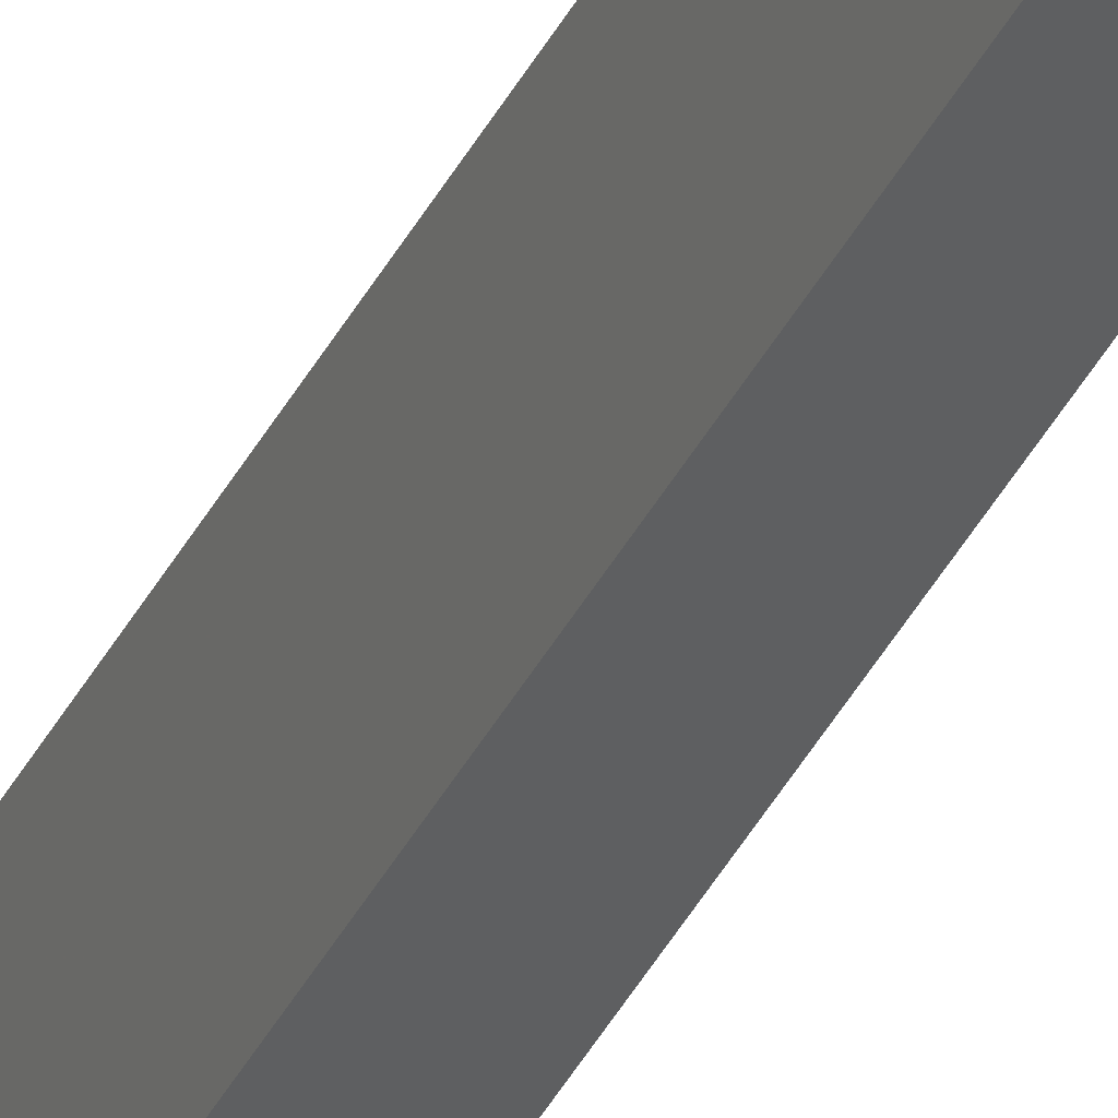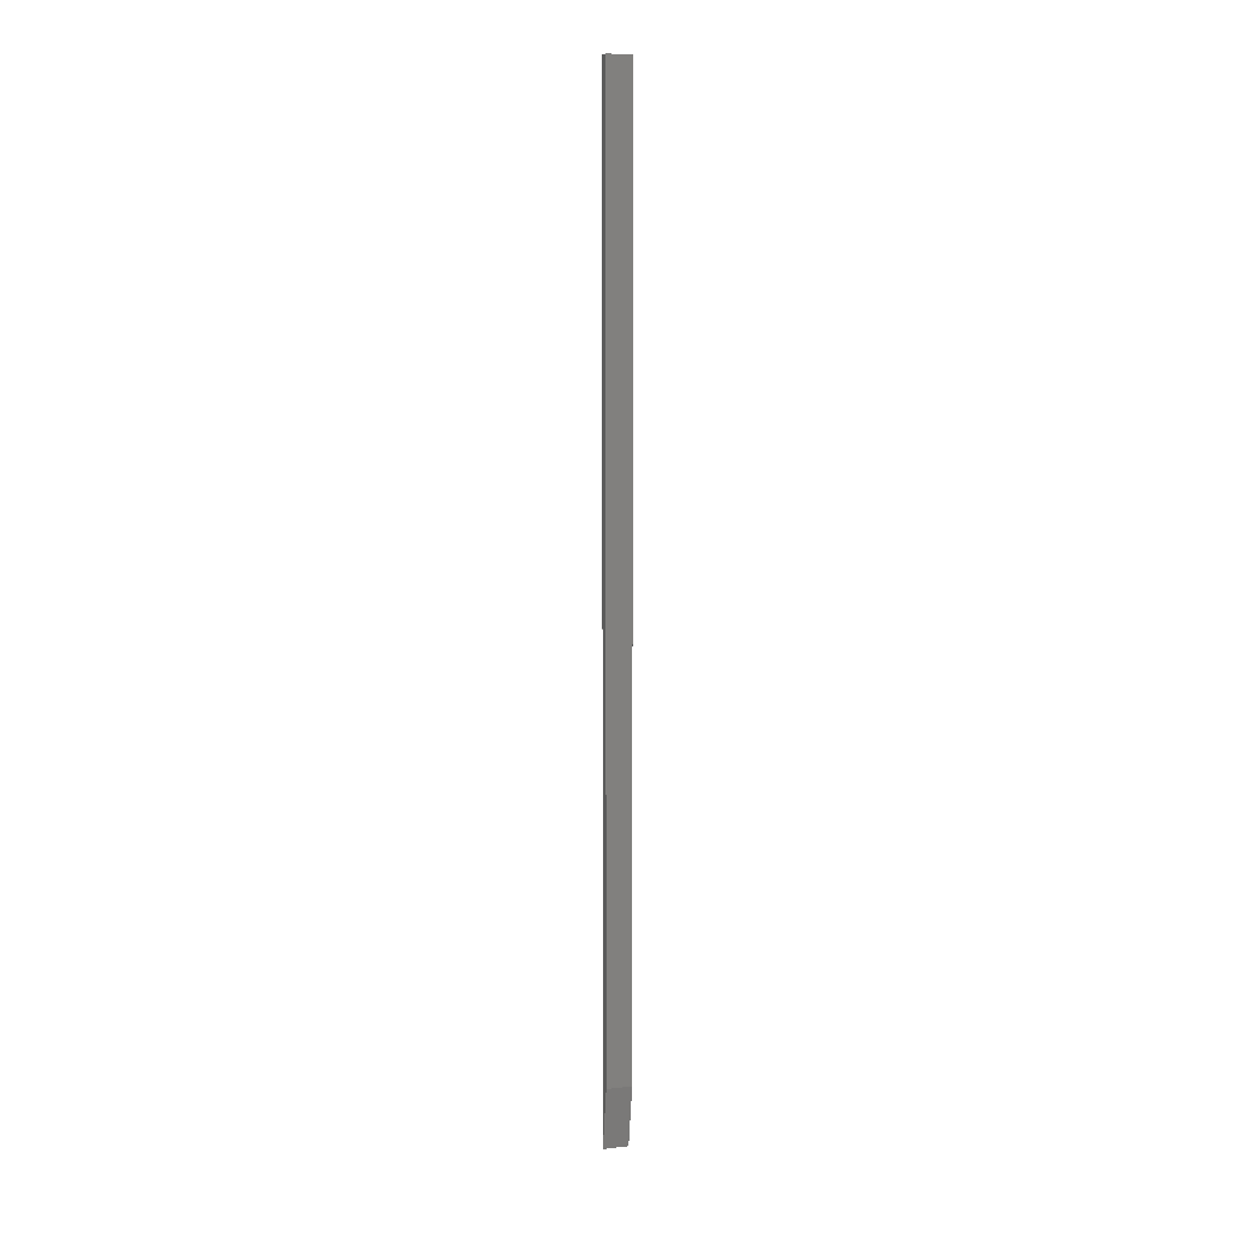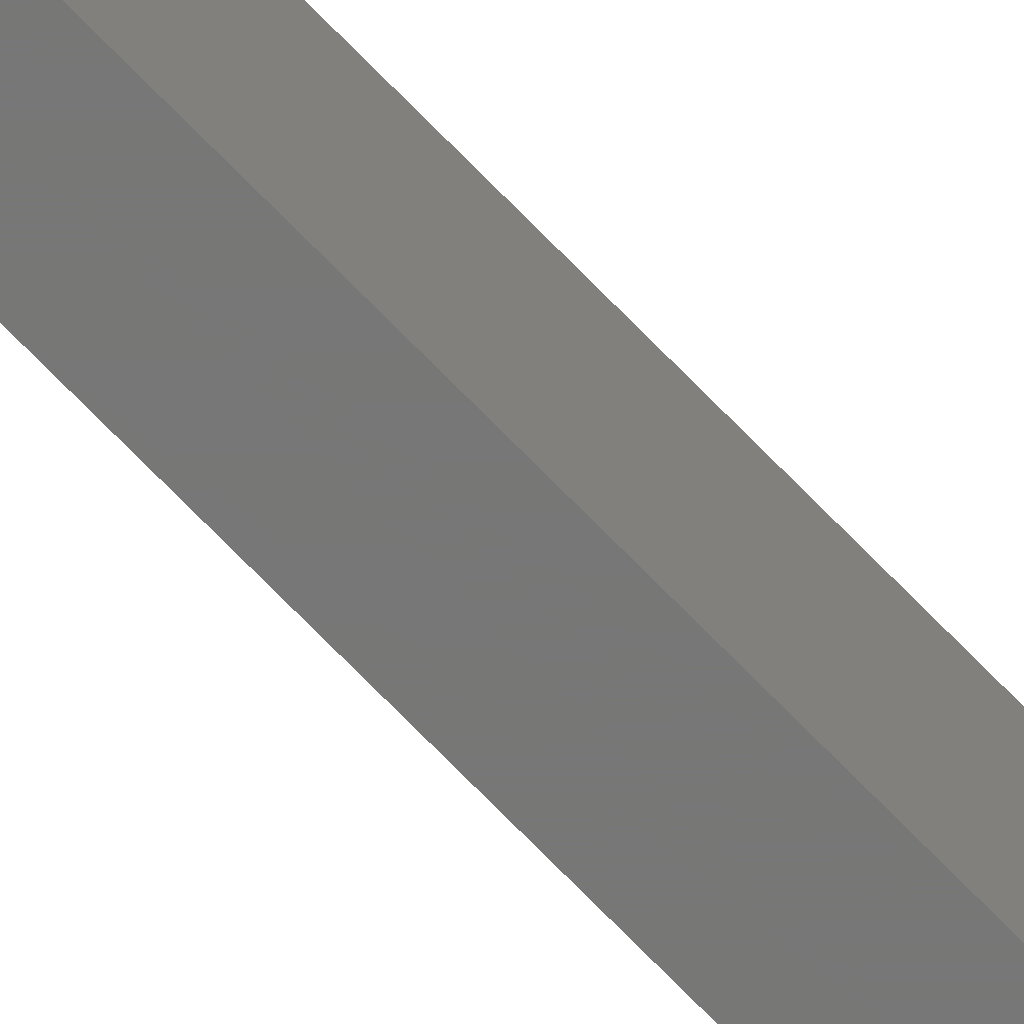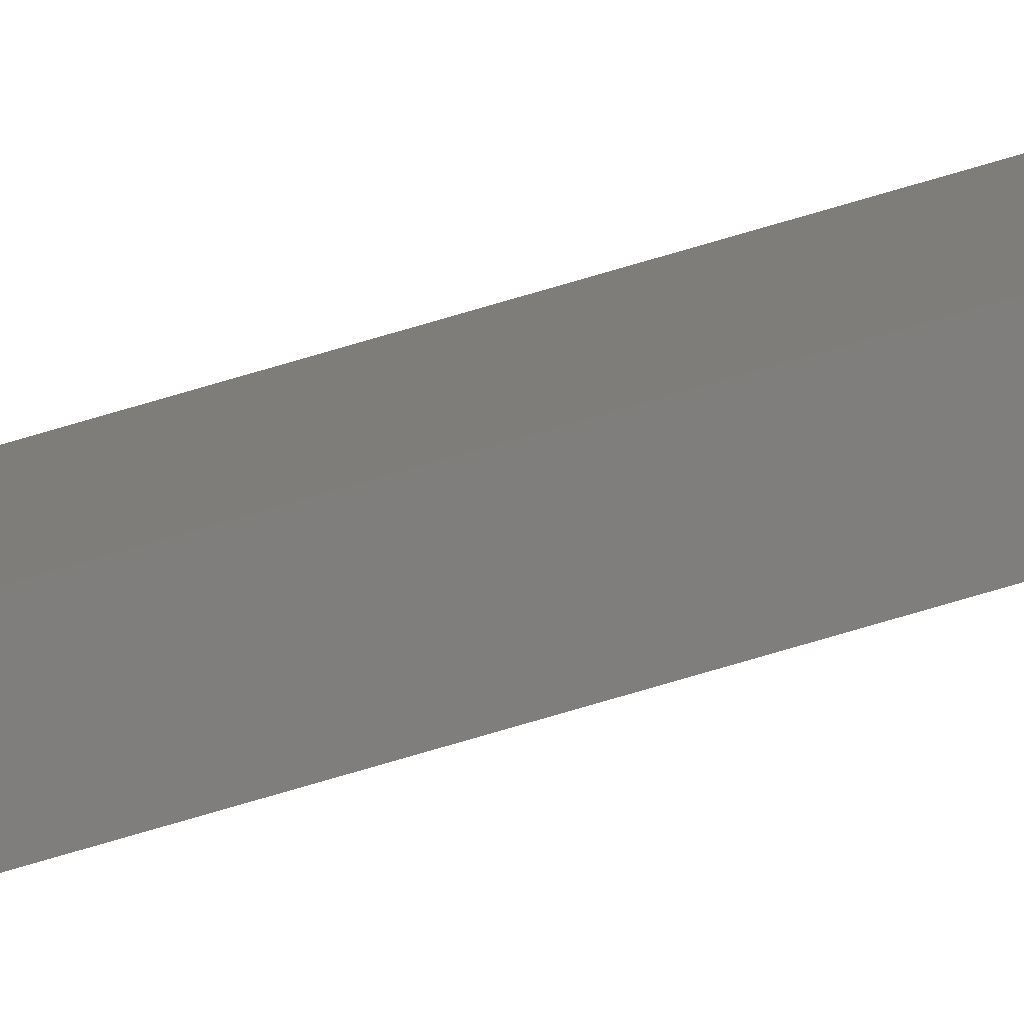
<metadata>
{"format":"stl","ext":"stl","renderer":"f3d","projection":"perspective","resolution":1024,"background":"white","views":[{"elev":-37.2,"azim":-23.8,"up":"+Z"},{"elev":6.2,"azim":71.4,"up":"+Y"},{"elev":-70.0,"azim":-136.2,"up":"+Z"},{"elev":-78.2,"azim":-73.8,"up":"+Z"}]}
</metadata>
<code>
# stl→obj: 8 verts, 12 faces
v -0.005 0 0
v 0.005 0.06 0
v 0.005 0.06 0.025
v -0.005 0 0.025
v -0.005 0.98 0
v -0.005 0.98 0.025
v 0.005 0.98 0.025
v 0.005 0.98 0
f 1 2 3
f 1 3 4
f 5 1 4
f 5 4 6
f 5 7 8
f 5 6 7
f 8 3 2
f 8 7 3
f 8 2 5
f 5 2 1
f 7 6 3
f 6 4 3

</code>
